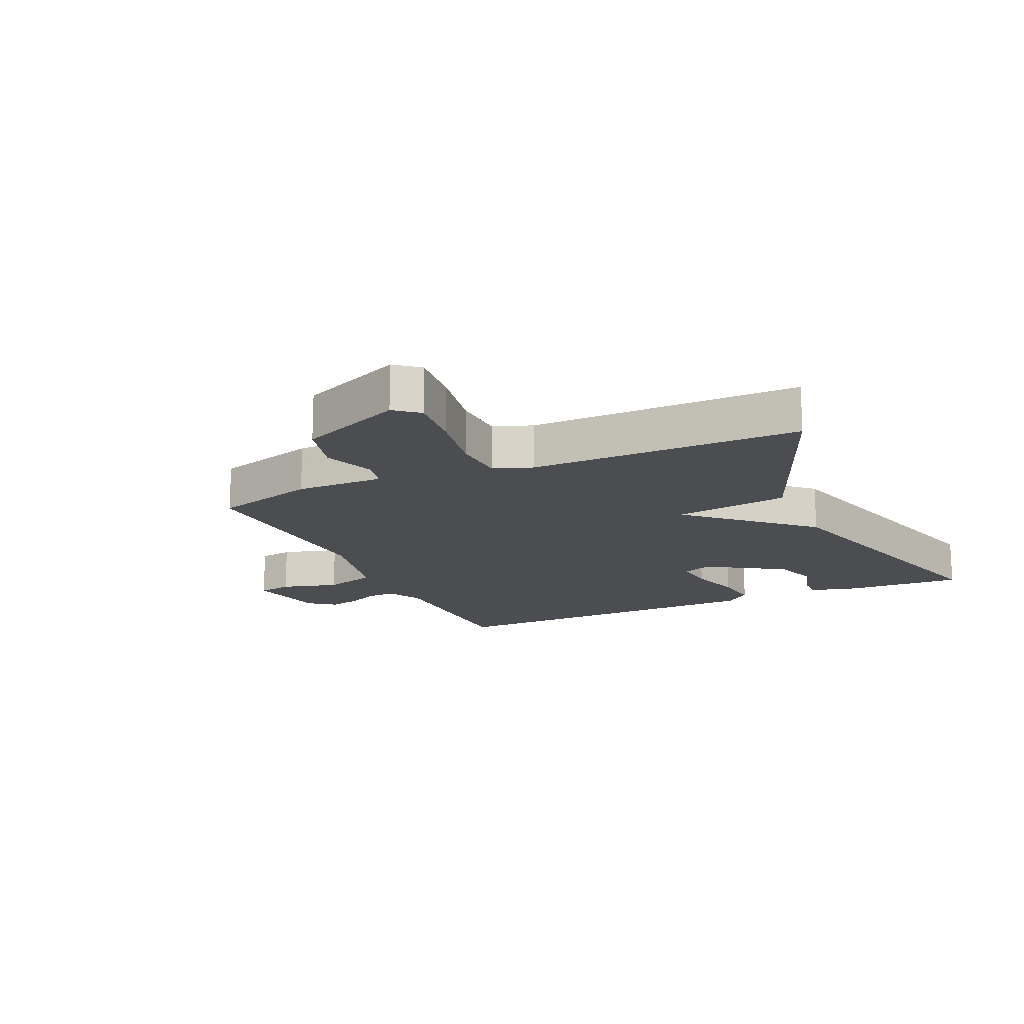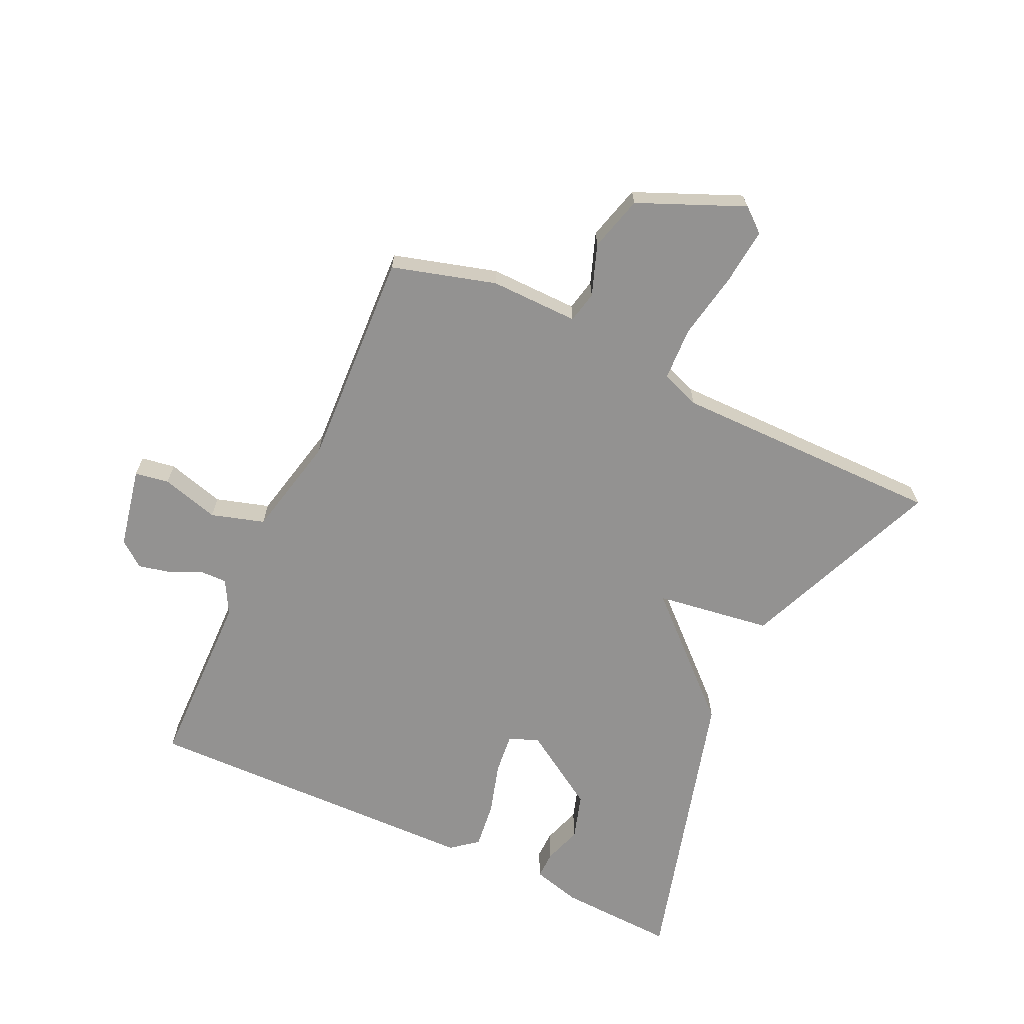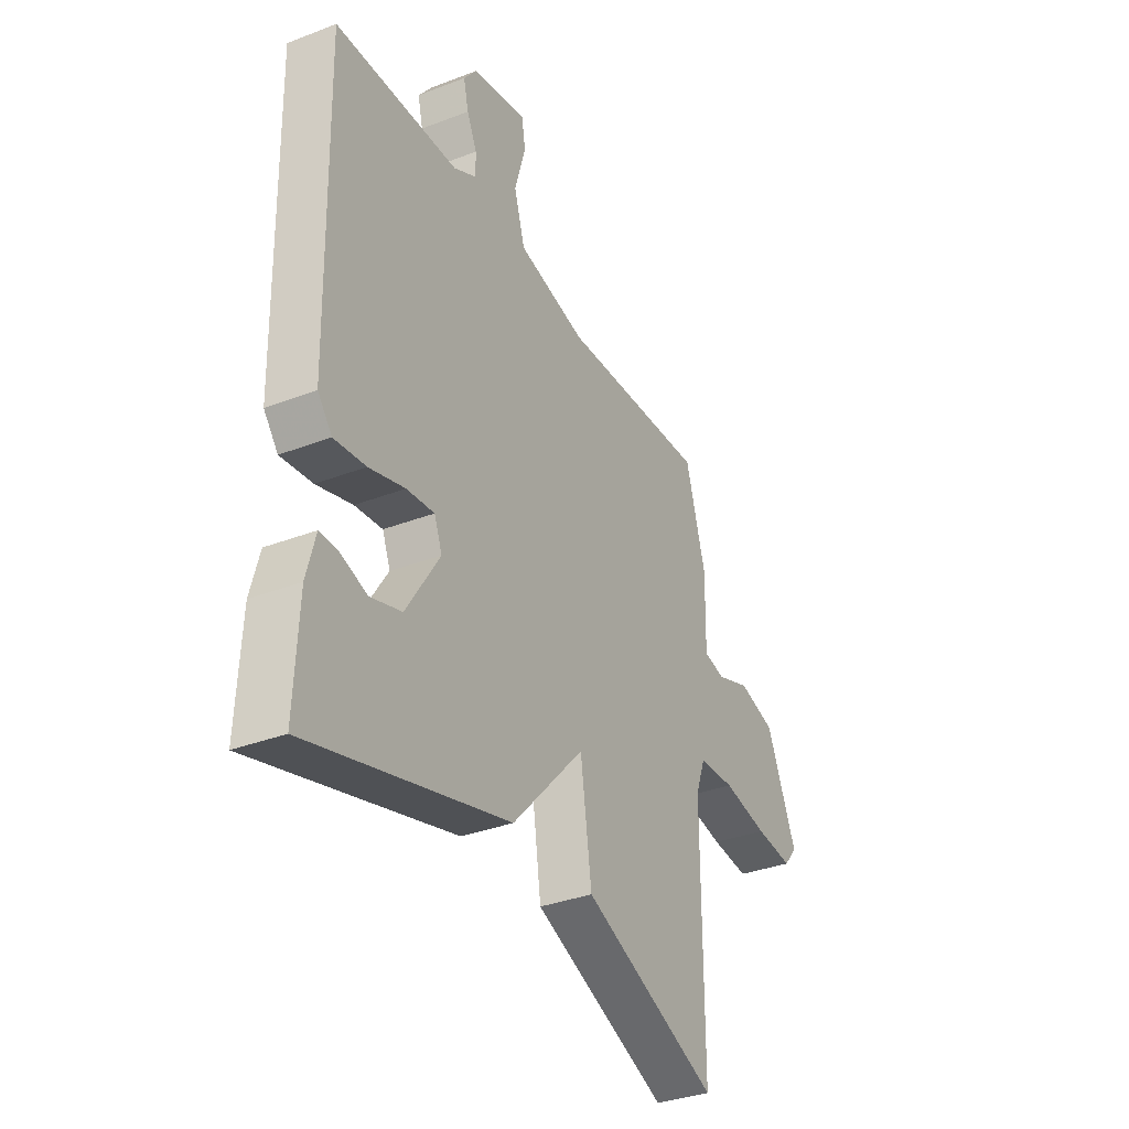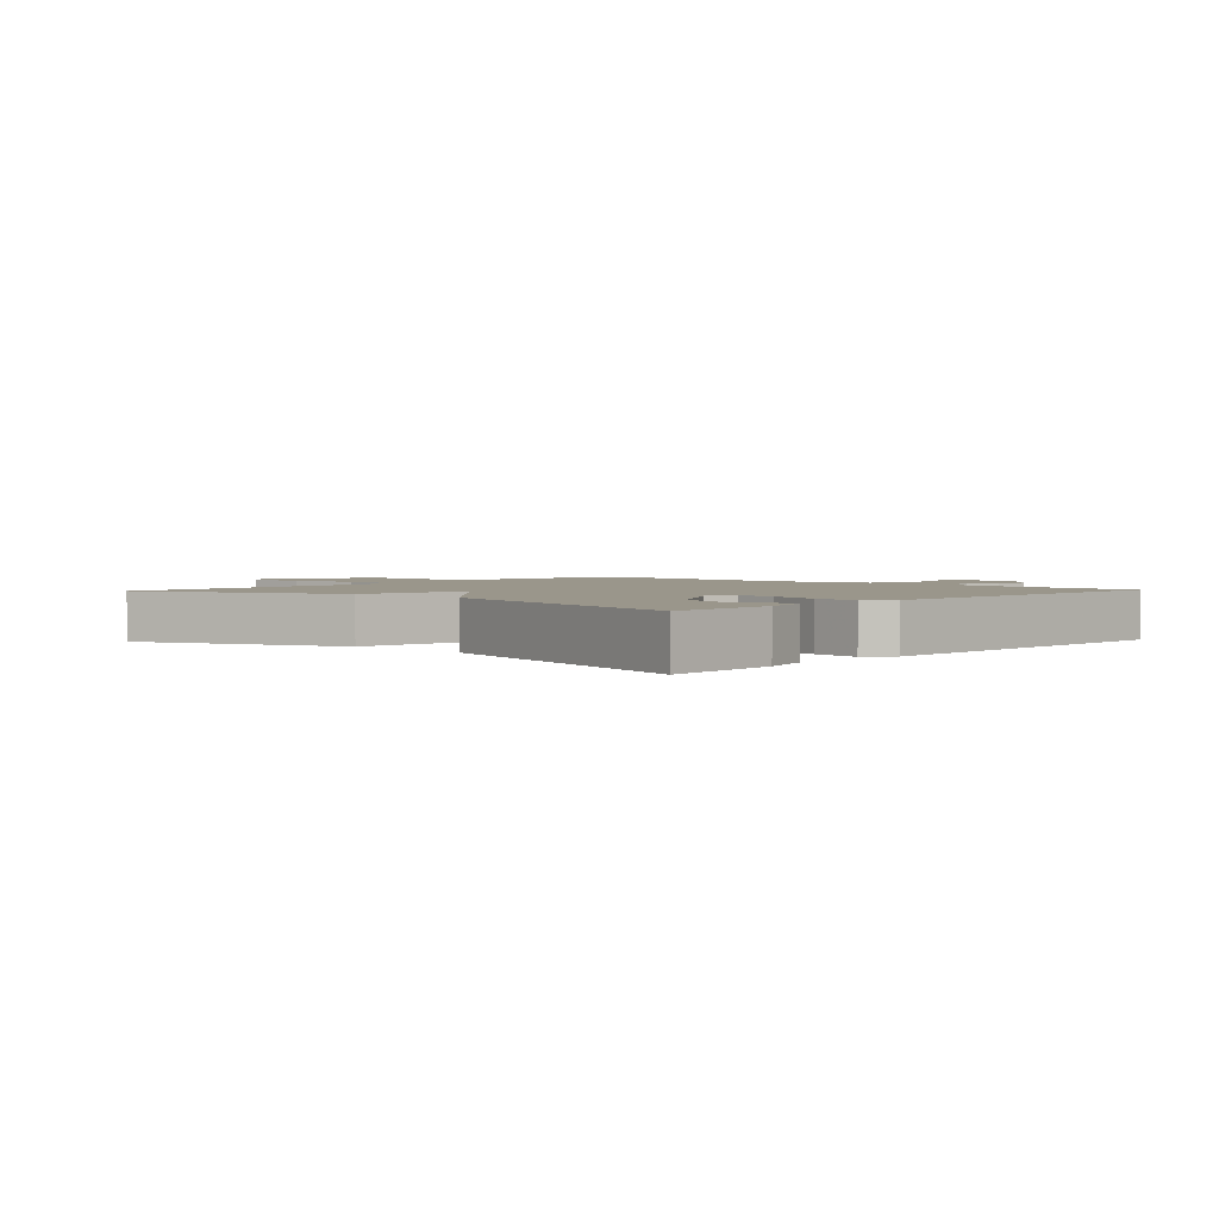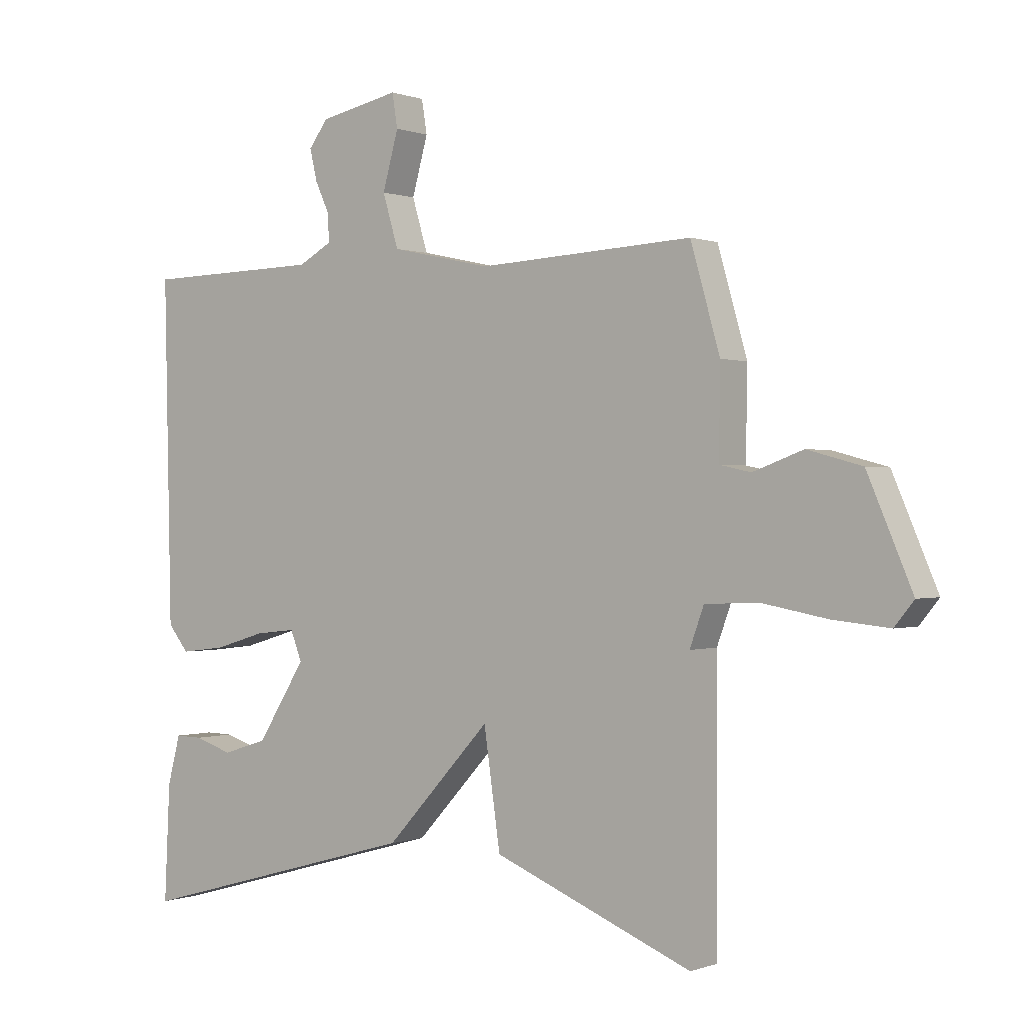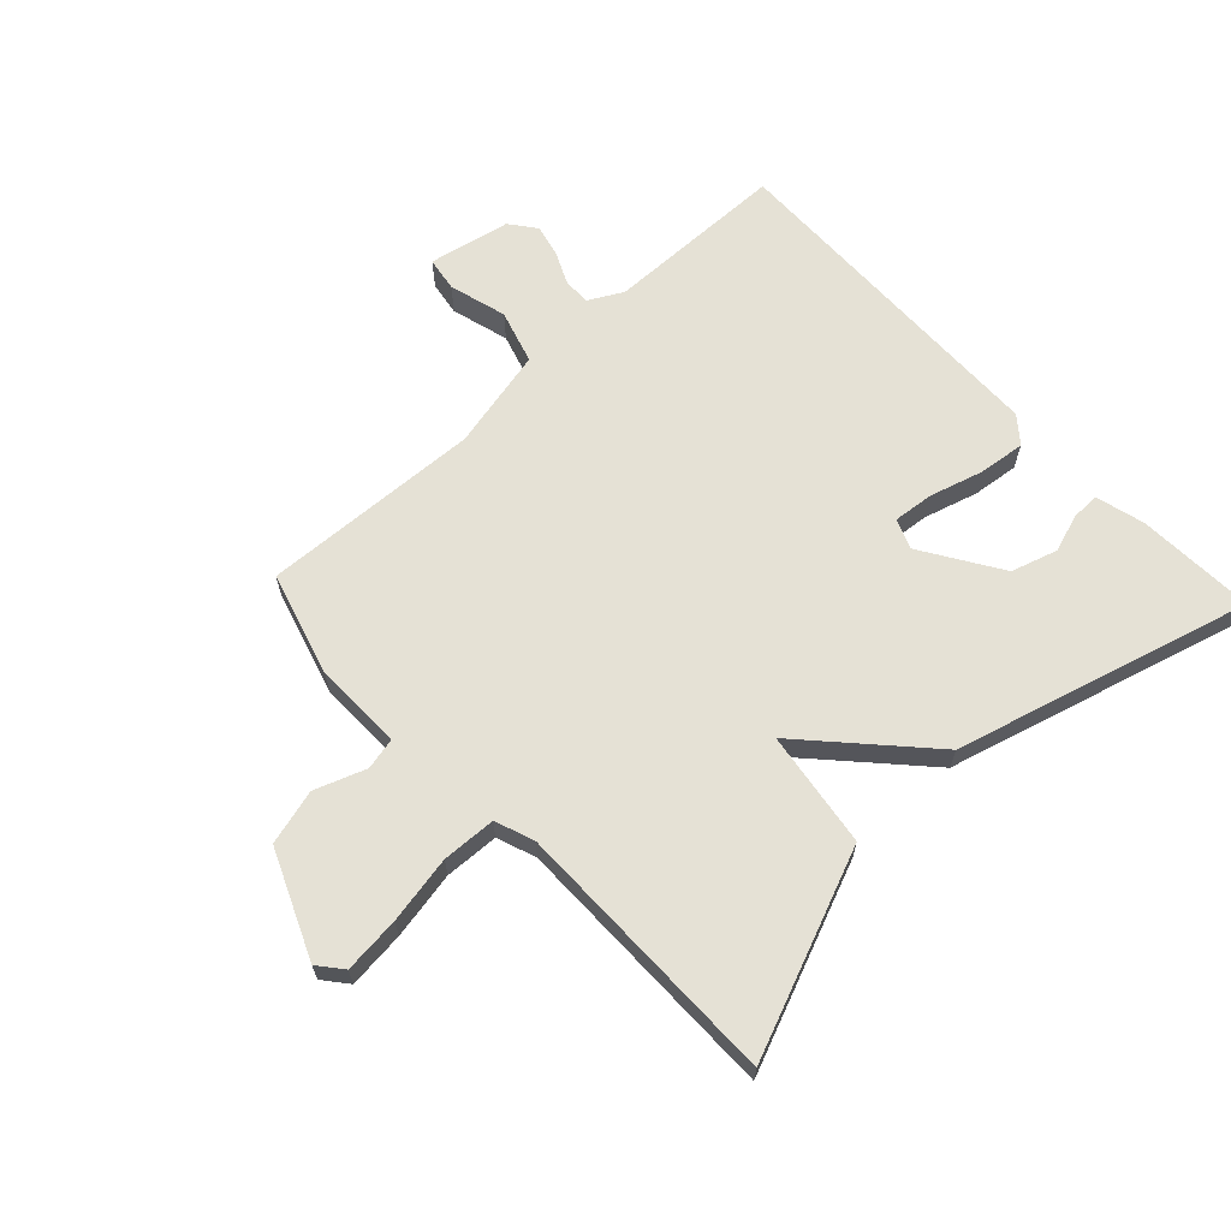
<metadata>
{"format":"obj","ext":"obj","renderer":"f3d","projection":"perspective","resolution":1024,"background":"white","views":[{"elev":-16.0,"azim":114.5,"up":"+Y"},{"elev":-66.5,"azim":64.9,"up":"+Y"},{"elev":-34.5,"azim":-62.7,"up":"+Z"},{"elev":2.3,"azim":-137.2,"up":"+Y"},{"elev":0.0,"azim":36.8,"up":"+Z"},{"elev":65.1,"azim":136.8,"up":"+Y"}]}
</metadata>
<code>
v 0.5 0.07 -0.5
v 0.174 0.07 -0.368
v 0.147 0.07 -0.181
v -0.026 0.07 -0.368
v -0.5 0.07 -0.5
v -0.491 0.07 -0.311
v -0.47 0.07 -0.232
v -0.425 0.07 -0.233
v -0.363 0.07 -0.253
v -0.289 0.07 -0.23
v -0.209 0.07 -0.104
v -0.228 0.07 -0.056
v -0.294 0.07 -0.063
v -0.379 0.07 -0.088
v -0.454 0.07 -0.097
v -0.488 0.07 -0.055
v -0.5 0.07 0.5
v -0.207 0.07 0.506
v -0.152 0.07 0.536
v -0.153 0.07 0.58
v -0.177 0.07 0.632
v -0.189 0.07 0.683
v -0.157 0.07 0.725
v -0.026 0.07 0.752
v -0.017 0.07 0.697
v -0.043 0.07 0.604
v -0.017 0.07 0.518
v 0.147 0.07 0.482
v 0.5 0.07 0.5
v 0.548 0.07 0.333
v 0.546 0.07 0.19
v 0.597 0.07 0.179
v 0.679 0.07 0.209
v 0.768 0.07 0.185
v 0.841 0.07 0.015
v 0.809 0.07 -0.024
v 0.718 0.07 -0.015
v 0.609 0.07 0.005
v 0.522 0.07 0.001
v 0.499 0.07 -0.062
v 0.5 0 -0.5
v 0.174 0 -0.368
v 0.147 0 -0.181
v -0.026 0 -0.368
v -0.5 0 -0.5
v -0.491 0 -0.311
v -0.47 0 -0.232
v -0.425 0 -0.233
v -0.363 0 -0.253
v -0.289 0 -0.23
v -0.209 0 -0.104
v -0.228 0 -0.056
v -0.294 0 -0.063
v -0.379 0 -0.088
v -0.454 0 -0.097
v -0.488 0 -0.055
v -0.5 0 0.5
v -0.207 0 0.506
v -0.152 0 0.536
v -0.153 0 0.58
v -0.177 0 0.632
v -0.189 0 0.683
v -0.157 0 0.725
v -0.026 0 0.752
v -0.017 0 0.697
v -0.043 0 0.604
v -0.017 0 0.518
v 0.147 0 0.482
v 0.5 0 0.5
v 0.548 0 0.333
v 0.546 0 0.19
v 0.597 0 0.179
v 0.679 0 0.209
v 0.768 0 0.185
v 0.841 0 0.015
v 0.809 0 -0.024
v 0.718 0 -0.015
v 0.609 0 0.005
v 0.522 0 0.001
v 0.499 0 -0.062
f 36 37 38
f 35 36 38
f 34 35 38
f 33 34 38
f 32 33 38
f 31 32 38 39
f 31 39 40
f 30 31 40
f 29 30 40
f 28 29 40
f 24 25 26
f 23 24 26
f 22 23 26
f 21 22 26
f 20 21 26
f 19 20 26 27
f 28 40 1
f 27 28 1
f 19 27 1
f 18 19 1
f 16 17 18
f 15 16 18
f 14 15 18
f 13 14 18
f 7 8 9
f 6 7 9
f 5 6 9
f 4 5 9
f 3 4 9 10
f 1 2 3
f 18 1 3
f 12 13 18
f 11 12 18 3
f 3 10 11
f 78 77 76
f 78 76 75
f 78 75 74
f 78 74 73
f 78 73 72
f 79 78 72 71
f 80 79 71
f 80 71 70
f 80 70 69
f 80 69 68
f 66 65 64
f 66 64 63
f 66 63 62
f 66 62 61
f 66 61 60
f 67 66 60 59
f 41 80 68
f 41 68 67
f 41 67 59
f 41 59 58
f 58 57 56
f 58 56 55
f 58 55 54
f 58 54 53
f 49 48 47
f 49 47 46
f 49 46 45
f 49 45 44
f 50 49 44 43
f 43 42 41
f 43 41 58
f 58 53 52
f 43 58 52 51
f 51 50 43
f 1 41 42 2
f 2 42 43 3
f 3 43 44 4
f 4 44 45 5
f 5 45 46 6
f 6 46 47 7
f 7 47 48 8
f 8 48 49 9
f 9 49 50 10
f 10 50 51 11
f 11 51 52 12
f 12 52 53 13
f 13 53 54 14
f 14 54 55 15
f 15 55 56 16
f 16 56 57 17
f 17 57 58 18
f 18 58 59 19
f 19 59 60 20
f 20 60 61 21
f 21 61 62 22
f 22 62 63 23
f 23 63 64 24
f 24 64 65 25
f 25 65 66 26
f 26 66 67 27
f 27 67 68 28
f 28 68 69 29
f 29 69 70 30
f 30 70 71 31
f 31 71 72 32
f 32 72 73 33
f 33 73 74 34
f 34 74 75 35
f 35 75 76 36
f 36 76 77 37
f 37 77 78 38
f 38 78 79 39
f 39 79 80 40
f 40 80 41 1

</code>
